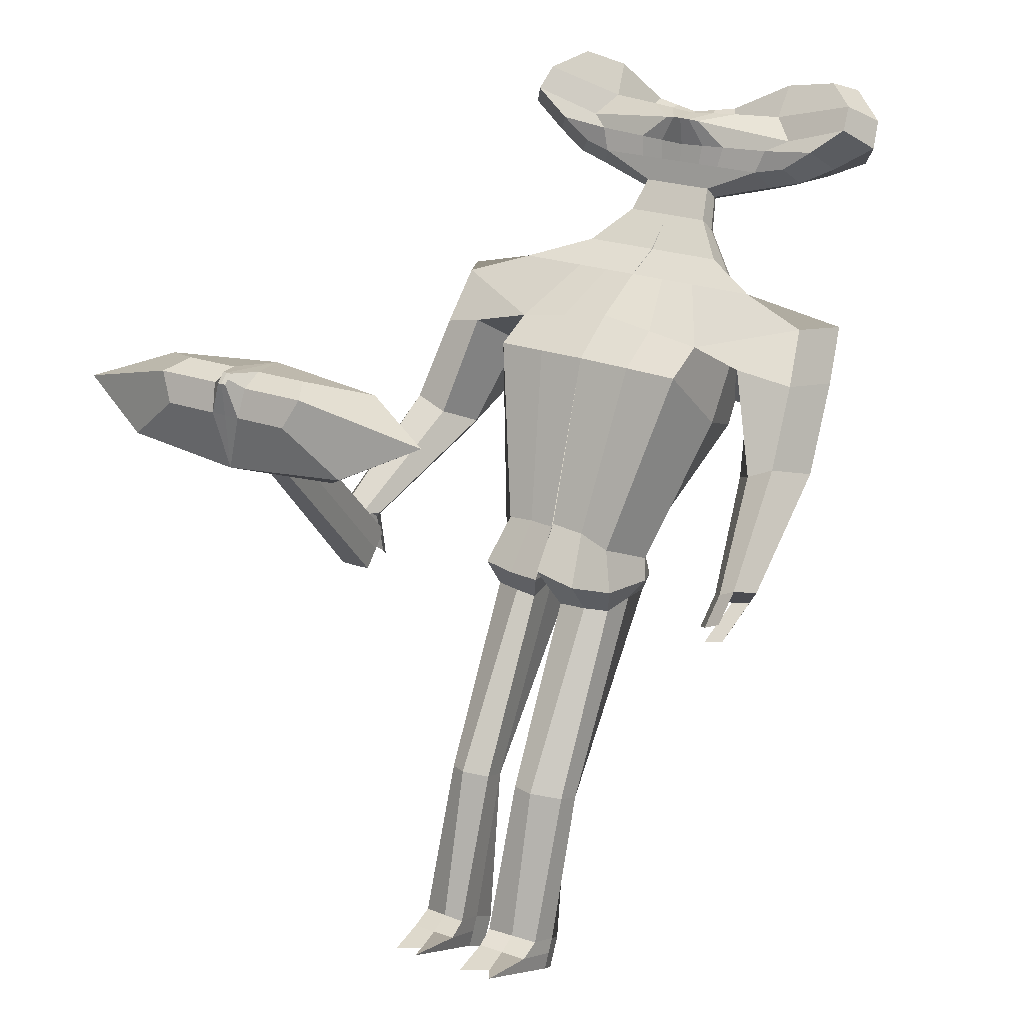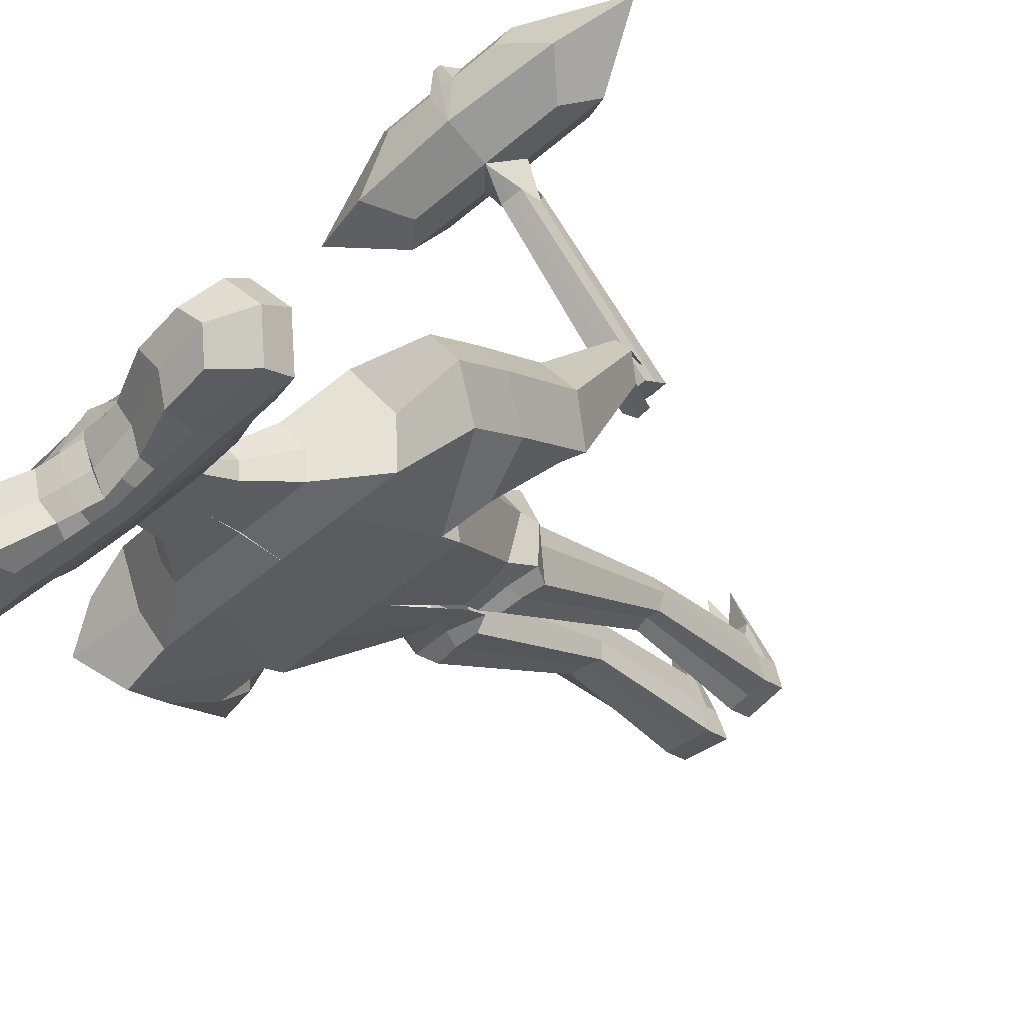
<metadata>
{"format":"obj","ext":"obj","renderer":"f3d","projection":"perspective","resolution":1024,"background":"white","views":[{"elev":25.2,"azim":28.9,"up":"+Y"},{"elev":-56.5,"azim":-138.6,"up":"+Z"}]}
</metadata>
<code>
o Cube
v -0.3286 -0.2178 0.2074
v -0.2769 -0.2178 0.2074
v -0.3228 0.04809 0.4355
v -0.2829 0.0481 0.4356
v -0.3286 -0.2693 0.2632
v -0.2769 -0.2693 0.2632
v -0.3228 0.0004237 0.4872
v -0.2829 0.0004331 0.4873
v -0.3028 0.1071 0.457
v -0.3028 0.03184 0.5386
v -0.3028 0.19 0.4729
v -0.3029 0.05864 0.6154
v -0.3267 0.208 0.5599
v -0.279 0.208 0.5599
v -0.3267 0.1511 0.6216
v -0.2791 0.1512 0.6216
v -0.3098 0.2195 0.6113
v -0.296 0.2195 0.6113
v -0.3098 0.2058 0.6261
v -0.296 0.2058 0.6262
v -0.2787 0.008329 0.448
v -0.2769 -0.2435 0.2353
v -0.3286 -0.2435 0.2353
v -0.3269 0.008318 0.4479
v -0.2603 0.05953 0.4894
v -0.3454 0.05951 0.4894
v -0.2741 0.1964 0.6049
v -0.3316 0.1963 0.6049
v -0.296 0.2127 0.6187
v -0.3098 0.2127 0.6187
v -0.3027 -0.2188 0.2064
v -0.3028 0.04802 0.4353
v -0.3027 -0.2704 0.2624
v -0.3028 0.000148 0.4872
v -0.3029 0.2086 0.5602
v -0.3029 0.1515 0.6222
v -0.3029 0.2202 0.6118
v -0.3029 0.2064 0.6267
v -0.3029 0.2133 0.6192
v -0.3027 -0.2446 0.2344
v -0.4451 0.107 0.457
v -0.1605 0.1071 0.4571
v -0.4451 0.03186 0.5385
v -0.1606 0.03192 0.5386
v -0.4981 0.1758 0.488
v -0.1076 0.1759 0.4882
v -0.4981 0.07262 0.5999
v -0.1076 0.07272 0.6001
v -0.4105 0.208 0.5599
v -0.1952 0.2081 0.56
v -0.4106 0.1511 0.6216
v -0.1952 0.1512 0.6217
v -0.1105 0.05957 0.4895
v -0.4952 0.05948 0.4893
v 0.01506 0.1336 0.552
v -0.6208 0.1335 0.5518
v -0.173 0.1964 0.605
v -0.4328 0.1963 0.6049
v -0.1451 0.3854 -0.3135
v -0.1451 0.3412 -0.3735
v -0.1941 0.5238 -0.4073
v -0.1941 0.4688 -0.482
v -0.2492 0.4669 -0.3235
v -0.2492 0.3766 -0.4461
v -0.2422 0.4994 -0.3599
v -0.2422 0.4187 -0.4695
v -0.1934 0.4214 -0.3169
v -0.1934 0.3548 -0.4074
v -0.09768 0.3268 -0.368
v -0.09768 0.376 -0.3011
v -0.1148 0.4568 -0.473
v -0.1148 0.5118 -0.3982
v -0.1224 0.3703 -0.4326
v -0.1424 0.4289 -0.3403
v -0.11 0.4043 -0.4509
v -0.11 0.4619 -0.3668
v -0.11 0.414 -0.3114
v -0.11 0.3474 -0.4018
v -0.02497 0.3268 -0.368
v -0.02497 0.376 -0.3011
v -0.02497 0.4164 -0.4355
v -0.02497 0.4657 -0.3686
v -0.03732 0.3629 -0.427
v 0.01799 0.4525 -0.3053
v -0.03114 0.3951 -0.444
v -0.03114 0.4588 -0.3575
v -0.03114 0.4103 -0.3086
v -0.03114 0.3437 -0.3991
v -0.1685 0.3567 -0.34
v -0.2231 0.5048 -0.453
v 0.04658 0.4298 -0.4038
v -0.2846 0.425 -0.3818
v -0.2767 0.4646 -0.4179
v -0.2223 0.3839 -0.3613
v -0.1347 0.4914 -0.4429
v -0.1156 0.3433 -0.3301
v -0.0345 0.4433 -0.4054
v 0.0479 0.2568 -0.2996
v 0.0479 0.2901 -0.2544
v -0.02185 0.2568 -0.2996
v -0.02185 0.2901 -0.2544
v 0.01303 0.2568 -0.2996
v 0.01303 0.2901 -0.2544
v -0.03044 0.268 -0.274
v 0.0188 0.3361 -0.2934
v 0.04844 0.3078 -0.3319
v -0.01085 0.3361 -0.2934
v -0.01815 0.3173 -0.3101
v -0.01085 0.3078 -0.3319
v 0.0188 0.3078 -0.3319
v 0.04844 0.3361 -0.2934
v 0.04696 0.1862 -0.2718
v 0.04696 0.2431 -0.1945
v -0.07211 0.1862 -0.2718
v -0.07211 0.2431 -0.1945
v -0.01257 0.1862 -0.2718
v -0.01257 0.2431 -0.1945
v -0.08677 0.2053 -0.228
v 0.03773 0.169 -0.03096
v 0.03773 -0.01257 -0.2184
v 0.04266 0.1158 -0.2638
v 0.04266 0.2154 -0.1286
v -0.1658 0.1158 -0.2638
v -0.1658 0.2154 -0.1286
v -0.06155 0.1158 -0.2638
v -0.06155 0.2154 -0.1286
v -0.1914 0.1493 -0.1872
v -0.2729 0.08518 -0.2318
v -0.2729 0.1764 -0.1078
v -0.1176 -0.02215 -0.2112
v -0.1176 0.1444 -0.02339
v -0.3111 0.1596 -0.1964
v -0.1379 0.1065 -0.1564
v 0.0398 -0.2374 0.005351
v 0.0398 -0.1559 0.1645
v 0.03797 -0.209 0.1057
v -0.05116 -0.2297 0.01797
v -0.05116 -0.1644 0.1472
v -0.0903 -0.2133 0.09077
v 0.03447 0.1172 0.05288
v -0.1176 0.1172 0.05288
v 0.03773 -0.05813 -0.1852
v -0.1176 -0.05813 -0.1852
v -0.1379 -0.006848 -0.06704
v -0.2852 0.00463 -0.1711
v -0.2852 0.09588 -0.04716
v -0.2039 -0.02393 -0.2099
v -0.2039 0.1244 -0.008362
v -0.3235 0.07901 -0.1357
v -0.1815 0.05437 -0.1172
v -0.251 -0.1135 -0.05646
v -0.2968 -0.1122 -0.08163
v -0.251 -0.04513 0.03636
v -0.2968 -0.02092 0.04231
v -0.3351 -0.05054 -0.03664
v -0.2142 -0.07519 -0.01808
v -0.2986 -0.2009 0.1942
v -0.3246 -0.2006 0.1804
v -0.2986 -0.1764 0.2465
v -0.3246 -0.158 0.2532
v -0.3463 -0.1654 0.2064
v -0.2777 -0.1795 0.2156
v 0.2406 0.3854 -0.3135
v 0.2406 0.3412 -0.3735
v 0.2896 0.5238 -0.4073
v 0.2896 0.4688 -0.482
v 0.04773 0.3268 -0.368
v 0.04773 0.376 -0.3011
v 0.04773 0.4046 -0.4415
v 0.04773 0.4533 -0.3592
v 0.3447 0.4669 -0.3235
v 0.3447 0.3766 -0.4461
v 0.04773 0.3562 -0.4205
v 0.04773 0.4569 -0.2959
v 0.3376 0.4994 -0.3599
v 0.3376 0.4187 -0.4695
v 0.04773 0.386 -0.4371
v 0.04773 0.4555 -0.3426
v 0.04773 0.4066 -0.3058
v 0.2889 0.4214 -0.3169
v 0.2889 0.3548 -0.4074
v 0.04773 0.34 -0.3963
v 0.1931 0.3268 -0.368
v 0.1931 0.376 -0.3011
v 0.2103 0.4568 -0.473
v 0.2103 0.5118 -0.3982
v 0.2178 0.3703 -0.4326
v 0.2378 0.4289 -0.3403
v 0.2055 0.4043 -0.4509
v 0.2055 0.4619 -0.3668
v 0.2055 0.414 -0.3114
v 0.2055 0.3474 -0.4018
v 0.1204 0.3268 -0.368
v 0.1204 0.376 -0.3011
v 0.1204 0.4164 -0.4355
v 0.1204 0.4657 -0.3686
v 0.1328 0.3629 -0.427
v 0.07748 0.4525 -0.3053
v 0.1266 0.3951 -0.444
v 0.1266 0.4588 -0.3575
v 0.1266 0.4103 -0.3086
v 0.1266 0.3437 -0.3991
v 0.264 0.3567 -0.34
v 0.3186 0.5048 -0.453
v 0.04888 0.4298 -0.4038
v 0.3801 0.425 -0.3818
v 0.3722 0.4646 -0.4179
v 0.3178 0.3839 -0.3613
v 0.2301 0.4914 -0.4429
v 0.2111 0.3433 -0.3301
v 0.13 0.4433 -0.4054
v 0.04756 0.2568 -0.2996
v 0.04756 0.2901 -0.2544
v 0.1173 0.2568 -0.2996
v 0.1173 0.2901 -0.2544
v 0.08244 0.2568 -0.2996
v 0.08244 0.2901 -0.2544
v 0.1259 0.268 -0.274
v 0.07667 0.3361 -0.2934
v 0.04702 0.3078 -0.3319
v 0.1063 0.3361 -0.2934
v 0.1136 0.3173 -0.3101
v 0.1063 0.3078 -0.3319
v 0.07667 0.3078 -0.3319
v 0.04702 0.3361 -0.2934
v 0.0485 0.1862 -0.2718
v 0.0485 0.2431 -0.1945
v 0.1676 0.1862 -0.2718
v 0.1676 0.2431 -0.1945
v 0.108 0.1862 -0.2718
v 0.108 0.2431 -0.1945
v 0.1822 0.2053 -0.228
v 0.03773 0.169 -0.03096
v 0.03773 -0.01276 -0.2183
v 0.04266 0.1158 -0.2638
v 0.04266 0.2154 -0.1286
v 0.2612 0.1158 -0.2638
v 0.2612 0.2154 -0.1286
v 0.157 0.1158 -0.2638
v 0.157 0.2154 -0.1286
v 0.2869 0.1493 -0.1872
v 0.3683 0.08518 -0.2318
v 0.3683 0.1764 -0.1078
v 0.213 -0.02215 -0.2112
v 0.213 0.1444 -0.02339
v 0.4066 0.1596 -0.1964
v 0.2334 0.1065 -0.1564
v 0.0398 -0.2465 0.00267
v 0.0398 -0.1524 0.1595
v 0.03797 -0.2181 0.08462
v 0.1466 -0.23 0.01769
v 0.1466 -0.1752 0.1667
v 0.1858 -0.2123 0.09283
v 0.03447 0.1172 0.05288
v 0.213 0.1161 0.06005
v 0.03773 -0.05813 -0.1852
v 0.213 -0.05813 -0.1852
v 0.2334 -0.005845 -0.06417
v 0.3807 0.00463 -0.1711
v 0.3807 0.09588 -0.04716
v 0.2993 -0.02393 -0.2099
v 0.2993 0.1244 -0.008362
v 0.4189 0.07901 -0.1357
v 0.2769 0.05437 -0.1172
v 0.3465 -0.1135 -0.05646
v 0.3923 -0.1122 -0.08163
v 0.3465 -0.04513 0.03636
v 0.3923 -0.02092 0.04231
v 0.4306 -0.05054 -0.03664
v 0.3097 -0.07519 -0.01808
v 0.394 -0.2016 0.1947
v 0.42 -0.2009 0.1805
v 0.394 -0.1629 0.2474
v 0.42 -0.1491 0.2507
v 0.4417 -0.1659 0.206
v 0.3732 -0.1799 0.2165
v 0.03898 -0.2659 0.02061
v 0.03898 -0.2342 0.2209
v 0.03677 -0.2479 0.1105
v -0.07137 -0.2728 0.03628
v -0.07137 -0.2357 0.1946
v -0.09357 -0.2512 0.1012
v 0.03898 -0.2817 0.02665
v 0.03898 -0.22 0.2163
v 0.03677 -0.2515 0.1089
v 0.1686 -0.2724 0.03619
v 0.1686 -0.2389 0.1957
v 0.1908 -0.2509 0.1014
v 0.01537 -0.2827 0.1112
v 0.01733 -0.2927 0.02286
v -0.05811 -0.3031 0.03437
v 0.01733 -0.2866 0.1851
v -0.05811 -0.2841 0.1725
v -0.06684 -0.2842 0.109
v 0.01556 -0.5837 0.3063
v 0.004197 -0.5997 0.286
v -0.04458 -0.5974 0.2904
v 0.01753 -0.566 0.3516
v -0.05791 -0.5711 0.3417
v -0.06666 -0.5837 0.3063
v 0.01637 -0.8323 0.3936
v 0.01834 -0.8615 0.3476
v -0.0571 -0.8564 0.3576
v 0.01834 -0.8091 0.4497
v -0.0571 -0.8142 0.4397
v -0.06592 -0.8294 0.3921
v 0.06743 -0.2856 0.111
v 0.0694 -0.2981 0.02528
v 0.155 -0.3062 0.03472
v 0.0694 -0.2879 0.1855
v 0.155 -0.2872 0.1727
v 0.1637 -0.287 0.1094
v 0.06671 -0.5897 0.3023
v 0.08109 -0.6053 0.2817
v 0.1418 -0.6004 0.2918
v 0.06868 -0.5728 0.348
v 0.1542 -0.5778 0.3379
v 0.163 -0.5897 0.3023
v 0.06602 -0.8364 0.3833
v 0.06798 -0.8648 0.3367
v 0.1535 -0.8598 0.3468
v 0.06798 -0.8142 0.4398
v 0.1535 -0.8192 0.4297
v 0.1624 -0.8364 0.3833
v 0.3745 -0.2508 0.2559
v 0.4005 -0.2501 0.2416
v 0.4222 -0.2151 0.2671
v 0.3847 -0.2101 0.2808
v 0.4106 -0.1964 0.2842
v 0.3638 -0.2272 0.2499
v -0.2855 -0.2227 0.2626
v -0.3115 -0.2073 0.2736
v -0.3332 -0.2084 0.2332
v -0.2799 -0.2598 0.2052
v -0.3059 -0.2553 0.2021
v -0.259 -0.25 0.23
v 0.01608 -0.8809 0.4195
v 0.01804 -0.9101 0.3734
v -0.0574 -0.9049 0.3834
v 0.001787 -0.8028 0.5825
v -0.04022 -0.808 0.5725
v -0.06622 -0.878 0.418
v 0.06572 -0.8855 0.4083
v 0.06769 -0.9138 0.3617
v 0.1532 -0.9089 0.3718
v 0.08487 -0.8104 0.5727
v 0.137 -0.8153 0.5626
v 0.1621 -0.8855 0.4083
v 0.1622 -0.8601 0.3954
v 0.1534 -0.8835 0.3589
v 0.06784 -0.8884 0.3488
v 0.06587 -0.8601 0.3954
v 0.06784 -0.8284 0.4711
v 0.1534 -0.8286 0.4707
v -0.05725 -0.8806 0.3705
v 0.01819 -0.8858 0.3605
v -0.06607 -0.8537 0.405
v -0.05725 -0.8237 0.4815
v 0.01819 -0.8235 0.4818
v 0.01622 -0.8566 0.4065
v 0.08409 0.3268 -0.368
v 0.08409 0.376 -0.3011
v 0.08409 0.4105 -0.4385
v 0.08409 0.4595 -0.3639
v 0.09026 0.3596 -0.4237
v 0.0626 0.4547 -0.3006
v 0.08717 0.3906 -0.4405
v 0.08717 0.4572 -0.3501
v 0.08717 0.4085 -0.3072
v 0.08717 0.3419 -0.3977
v 0.08943 0.4365 -0.4046
v 0.065 0.2568 -0.2996
v 0.065 0.2901 -0.2544
v 0.06185 0.3078 -0.3319
v 0.06185 0.3361 -0.2934
v 0.07827 0.1862 -0.2718
v 0.07827 0.2431 -0.1945
v 0.09984 0.1158 -0.2638
v 0.09984 0.2154 -0.1286
v 0.1254 -0.01745 -0.2148
v 0.1254 0.1567 -0.02717
v 0.09321 -0.239 0.01044
v 0.09321 -0.16 0.1564
v 0.1254 -0.05813 -0.1852
v 0.1237 0.1167 0.05614
v 0.1038 -0.2685 0.03086
v 0.1038 -0.2389 0.2107
v 0.1122 -0.2984 0.02905
v 0.1122 -0.2897 0.1791
v 0.1115 -0.6016 0.2893
v 0.1115 -0.5611 0.3718
v 0.1108 -0.8623 0.3418
v 0.1108 -0.8167 0.4348
v 0.1105 -0.9113 0.3667
v 0.1105 -0.8386 0.5151
v 0.1139 -0.8855 0.4083
v 0.1106 -0.8285 0.4709
v 0.1106 -0.8859 0.3538
v 0.01138 0.3268 -0.368
v 0.01138 0.376 -0.3011
v 0.01138 0.4105 -0.4385
v 0.01138 0.4595 -0.3639
v 0.005209 0.3596 -0.4237
v 0.03286 0.4547 -0.3006
v 0.008294 0.3906 -0.4405
v 0.008294 0.4572 -0.3501
v 0.008294 0.4085 -0.3072
v 0.008294 0.3419 -0.3977
v 0.006038 0.4365 -0.4046
v 0.03046 0.2568 -0.2996
v 0.03046 0.2901 -0.2544
v 0.03362 0.3078 -0.3319
v 0.03362 0.3361 -0.2934
v 0.0172 0.1862 -0.2718
v 0.0172 0.2431 -0.1945
v -0.009448 0.1158 -0.2638
v -0.009448 0.2154 -0.1286
v -0.03991 -0.01736 -0.2148
v -0.03991 0.1567 -0.02717
v -0.005683 -0.236 0.01102
v -0.005683 -0.1586 0.1539
v -0.03991 -0.05813 -0.1852
v -0.04155 0.1172 0.05288
v -0.01619 -0.2662 0.02983
v -0.01619 -0.2374 0.2098
v -0.02039 -0.2952 0.02827
v -0.02039 -0.2862 0.1789
v -0.02019 -0.5958 0.2935
v -0.02019 -0.5539 0.3753
v -0.01938 -0.8589 0.3526
v -0.01938 -0.8117 0.4447
v -0.01968 -0.9075 0.3784
v -0.01968 -0.8321 0.5254
v -0.02507 -0.8795 0.4187
v -0.01953 -0.8236 0.4816
v -0.01953 -0.8832 0.3655
f 40 22 6 33
f 31 2 22 40
f 1 31 40 23
f 23 40 33 5
f 96 70 59 89
f 95 90 61 72
f 76 72 61 65
f 93 90 62 66
f 78 69 60 68
f 75 73 64 66
f 94 92 64 68
f 77 74 63 67
f 71 75 66 62
f 92 93 66 64
f 74 76 65 63
f 70 77 67 59
f 89 94 68 60
f 73 78 68 64
f 83 88 78 73
f 80 87 77 70
f 84 86 76 74
f 81 85 75 71
f 87 84 74 77
f 85 83 73 75
f 88 79 69 78
f 86 82 72 76
f 97 95 72 82
f 105 107 101 103
f 413 105 103 411
f 406 402 82 86
f 408 399 79 88
f 405 403 83 85
f 407 404 84 87
f 401 405 85 81
f 404 406 86 84
f 400 407 87 80
f 403 408 88 83
f 107 108 104 101
f 81 71 95 97
f 59 67 94 89
f 63 65 93 92
f 67 63 92 94
f 109 110 102 100
f 65 61 90 93
f 71 62 90 95
f 69 96 89 60
f 100 102 116 114
f 410 98 112 414
f 108 109 100 104
f 412 106 98 410
f 399 167 106 412
f 96 69 109 108
f 69 79 110 109
f 70 96 108 107
f 400 80 105 413
f 80 70 107 105
f 414 112 121 416
f 117 115 124 126
f 411 103 117 415
f 103 101 115 117
f 416 121 120 418
f 126 124 129 131
f 417 126 131 419
f 114 116 125 123
f 415 117 126 417
f 129 132 149 146
f 423 141 138 421
f 132 128 145 149
f 123 125 130 128
f 250 248 283 285
f 420 134 277 424
f 144 143 137 139
f 422 142 134 420
f 141 144 139 138
f 131 133 144 141
f 418 120 142 422
f 133 130 143 144
f 419 131 141 423
f 145 147 151 152
f 149 145 152 155
f 128 130 147 145
f 130 133 150 147
f 133 131 148 150
f 131 129 146 148
f 154 155 161 160
f 153 154 160 159
f 150 148 153 156
f 147 150 156 151
f 148 146 154 153
f 146 149 155 154
f 162 159 160 161
f 157 162 161 158
f 155 152 158 161
f 152 151 157 158
f 156 153 159 162
f 151 156 162 157
f 210 203 163 184
f 209 186 165 204
f 190 175 165 186
f 207 176 166 204
f 192 181 164 183
f 189 176 172 187
f 208 181 172 206
f 191 180 171 188
f 185 166 176 189
f 206 172 176 207
f 188 171 175 190
f 184 163 180 191
f 203 164 181 208
f 187 172 181 192
f 197 187 192 202
f 194 184 191 201
f 198 188 190 200
f 195 185 189 199
f 201 191 188 198
f 199 189 187 197
f 202 192 183 193
f 200 190 186 196
f 211 196 186 209
f 219 217 215 221
f 375 373 217 219
f 368 200 196 364
f 370 202 193 361
f 367 199 197 365
f 369 201 198 366
f 363 195 199 367
f 366 198 200 368
f 362 194 201 369
f 365 197 202 370
f 221 215 218 222
f 195 211 209 185
f 163 203 208 180
f 171 206 207 175
f 180 208 206 171
f 223 214 216 224
f 175 207 204 165
f 185 209 204 166
f 183 164 203 210
f 214 228 230 216
f 372 376 226 212
f 222 218 214 223
f 374 372 212 220
f 361 374 220 167
f 210 222 223 183
f 183 223 224 193
f 184 221 222 210
f 362 375 219 194
f 194 219 221 184
f 376 378 235 226
f 231 240 238 229
f 373 377 231 217
f 217 231 229 215
f 378 380 234 235
f 240 245 243 238
f 379 381 245 240
f 228 237 239 230
f 377 379 240 231
f 243 260 263 246
f 385 383 252 255
f 246 263 259 242
f 237 242 244 239
f 136 135 278 279
f 251 253 288 286
f 258 253 251 257
f 384 382 248 256
f 255 252 253 258
f 245 255 258 247
f 380 384 256 234
f 247 258 257 244
f 381 385 255 245
f 259 266 265 261
f 263 269 266 259
f 242 259 261 244
f 244 261 264 247
f 247 264 262 245
f 245 262 260 243
f 268 274 275 269
f 267 273 274 268
f 264 270 267 262
f 261 265 270 264
f 262 267 268 260
f 260 268 269 263
f 274 273 276 271 272 275
f 269 275 272 266
f 266 272 271 265
f 270 276 273 267
f 265 271 276 270
f 424 277 290 426
f 282 280 291 294
f 286 288 312 309
f 288 287 311 312
f 249 250 285 284
f 138 139 282 281
f 421 138 281 425
f 382 251 286 386
f 253 252 287 288
f 139 137 280 282
f 383 249 284 387
f 134 136 279 277
f 289 292 298 295
f 426 290 296 428
f 279 278 292 289
f 425 281 293 427
f 277 279 289 290
f 281 282 294 293
f 299 300 306 305
f 296 295 301 302
f 427 293 299 429
f 290 289 295 296
f 293 294 300 299
f 294 291 297 300
f 352 351 344 343
f 358 357 342 341
f 300 297 303 306
f 428 296 302 430
f 295 298 304 301
f 429 299 305 431
f 309 312 318 315
f 312 311 317 318
f 386 286 309 388
f 284 285 307 310
f 387 284 310 389
f 285 283 308 307
f 391 316 322 393
f 316 313 319 322
f 388 309 315 390
f 310 307 313 316
f 389 310 316 391
f 307 308 314 313
f 350 349 348 345
f 436 356 338 432
f 313 314 320 319
f 318 317 323 324
f 315 318 324 321
f 390 315 321 392
f 272 275 327 326
f 271 272 326 325
f 273 276 330 328
f 273 274 329 328
f 161 160 332 333
f 160 159 331 332
f 157 162 336 334
f 158 157 334 335
f 434 433 341 342
f 432 434 342 339
f 396 348 347 395
f 394 345 348 396
f 435 358 341 433
f 353 352 343 346
f 357 355 339 342
f 398 350 345 394
f 356 360 337 338
f 349 354 347 348
f 397 353 346 395
f 360 359 340 337
f 393 322 353 397
f 324 323 354 349
f 392 321 350 398
f 322 319 352 353
f 321 324 349 350
f 319 320 351 352
f 301 304 359 360
f 302 301 360 356
f 306 303 355 357
f 431 305 358 435
f 430 302 356 436
f 305 306 357 358
f 320 392 398 351
f 323 393 397 354
f 354 397 395 347
f 351 398 394 344
f 344 394 396 343
f 343 396 395 346
f 314 390 392 320
f 311 389 391 317
f 308 388 390 314
f 317 391 393 323
f 287 387 389 311
f 283 386 388 308
f 252 383 387 287
f 248 382 386 283
f 233 254 385 381
f 244 257 384 380
f 257 251 382 384
f 254 249 383 385
f 227 236 379 377
f 236 233 381 379
f 239 244 380 378
f 213 227 377 373
f 230 239 378 376
f 168 225 375 362
f 193 224 374 361
f 224 216 372 374
f 216 230 376 372
f 173 365 370 182
f 168 362 369 179
f 174 366 368 178
f 169 363 367 177
f 179 369 366 174
f 177 367 365 173
f 182 370 361 167
f 178 368 364 170
f 225 213 373 375
f 303 430 436 355
f 304 431 435 359
f 359 435 433 340
f 338 337 434 432
f 337 340 433 434
f 355 436 432 339
f 298 429 431 304
f 297 428 430 303
f 292 427 429 298
f 278 425 427 292
f 291 426 428 297
f 135 421 425 278
f 280 424 426 291
f 119 419 423 140
f 130 418 422 143
f 143 422 420 137
f 137 420 424 280
f 140 423 421 135
f 113 415 417 122
f 122 417 419 119
f 125 416 418 130
f 99 411 415 113
f 116 414 416 125
f 168 400 413 111
f 79 399 412 110
f 110 412 410 102
f 102 410 414 116
f 173 182 408 403
f 168 179 407 400
f 174 178 406 404
f 169 177 405 401
f 179 174 404 407
f 177 173 403 405
f 182 167 399 408
f 178 170 402 406
f 111 413 411 99
f 21 4 9 25
f 11 9 41 45
f 24 7 10 26
f 34 8 10
f 32 3 9
f 11 14 50 46
f 10 12 47 43
f 27 14 18 29
f 11 13 35
f 28 13 49 58
f 12 16 36
f 39 30 19 38
f 35 13 17 37
f 28 15 19 30
f 36 16 20 38
f 13 28 30 17
f 37 17 30 39
f 15 28 58 51
f 16 27 29 20
f 27 16 52 57
f 9 26 54 41
f 3 24 26 9
f 14 27 57 50
f 8 21 25 10
f 18 37 39 29
f 15 36 38 19
f 14 35 37 18
f 29 39 38 20
f 12 36 15
f 11 35 14
f 4 32 9
f 7 34 10
f 54 43 47 56
f 55 46 50 57
f 53 42 46 55
f 56 47 51 58
f 45 56 58 49
f 44 53 55 48
f 48 55 57 52
f 41 54 56 45
f 16 12 48 52
f 25 9 42 53
f 12 10 44 48
f 13 11 45 49
f 26 10 43 54
f 9 11 46 42
f 12 15 51 47
f 10 25 53 44
f 33 6 8 34
f 22 21 8 6
f 24 23 5 7
f 3 1 23 24
f 2 4 21 22
f 5 33 34 7
f 1 3 32 31
f 31 32 4 2
f 409 97 82 402
f 401 81 97 409
f 104 100 114 118
f 118 114 123 127
f 115 118 127 124
f 101 104 118 115
f 127 123 128 132
f 124 127 132 129
f 371 364 196 211
f 363 371 211 195
f 218 232 228 214
f 232 241 237 228
f 229 238 241 232
f 215 229 232 218
f 241 246 242 237
f 238 243 246 241
f 169 205 371 363
f 205 170 364 371
f 169 401 409 91
f 91 409 402 170

</code>
